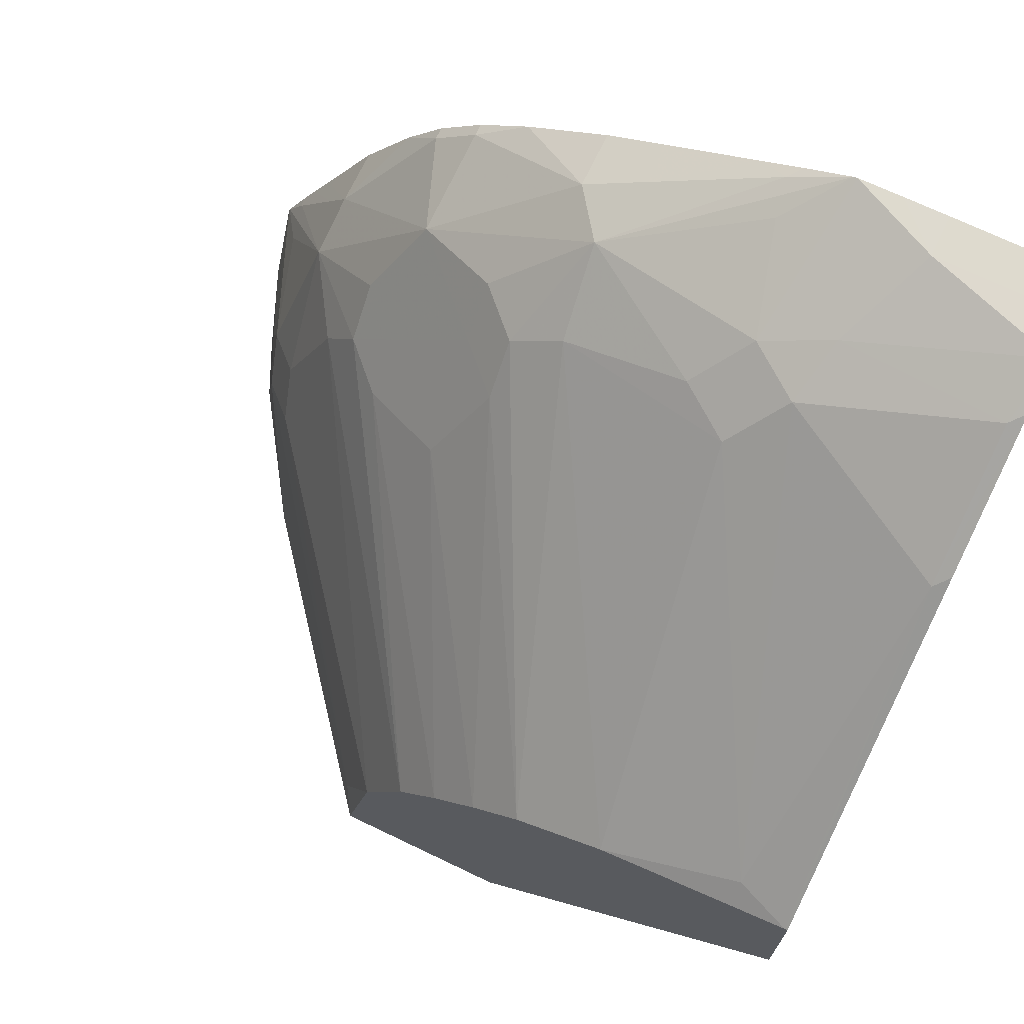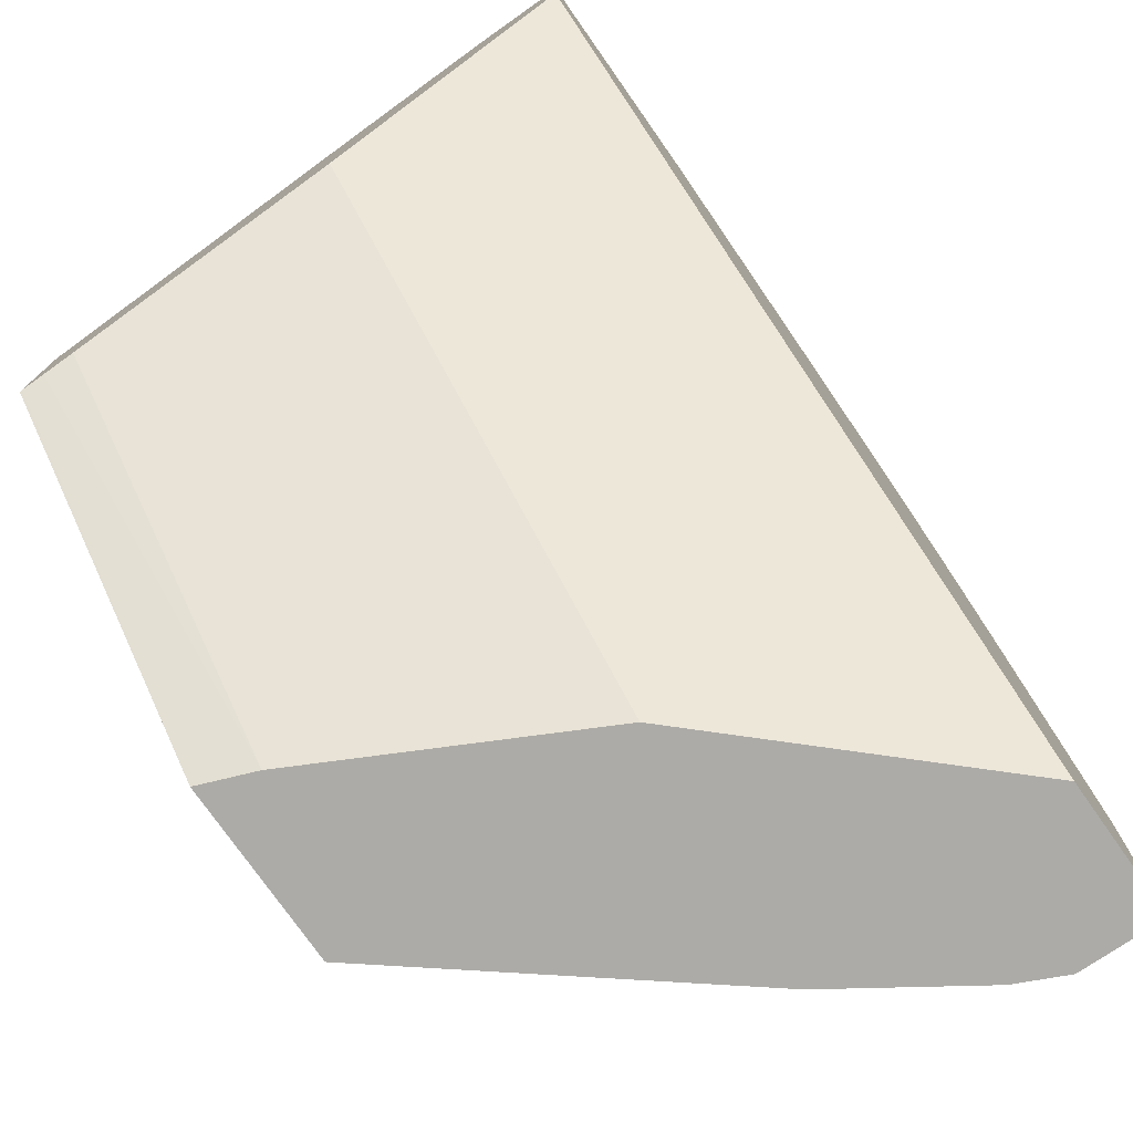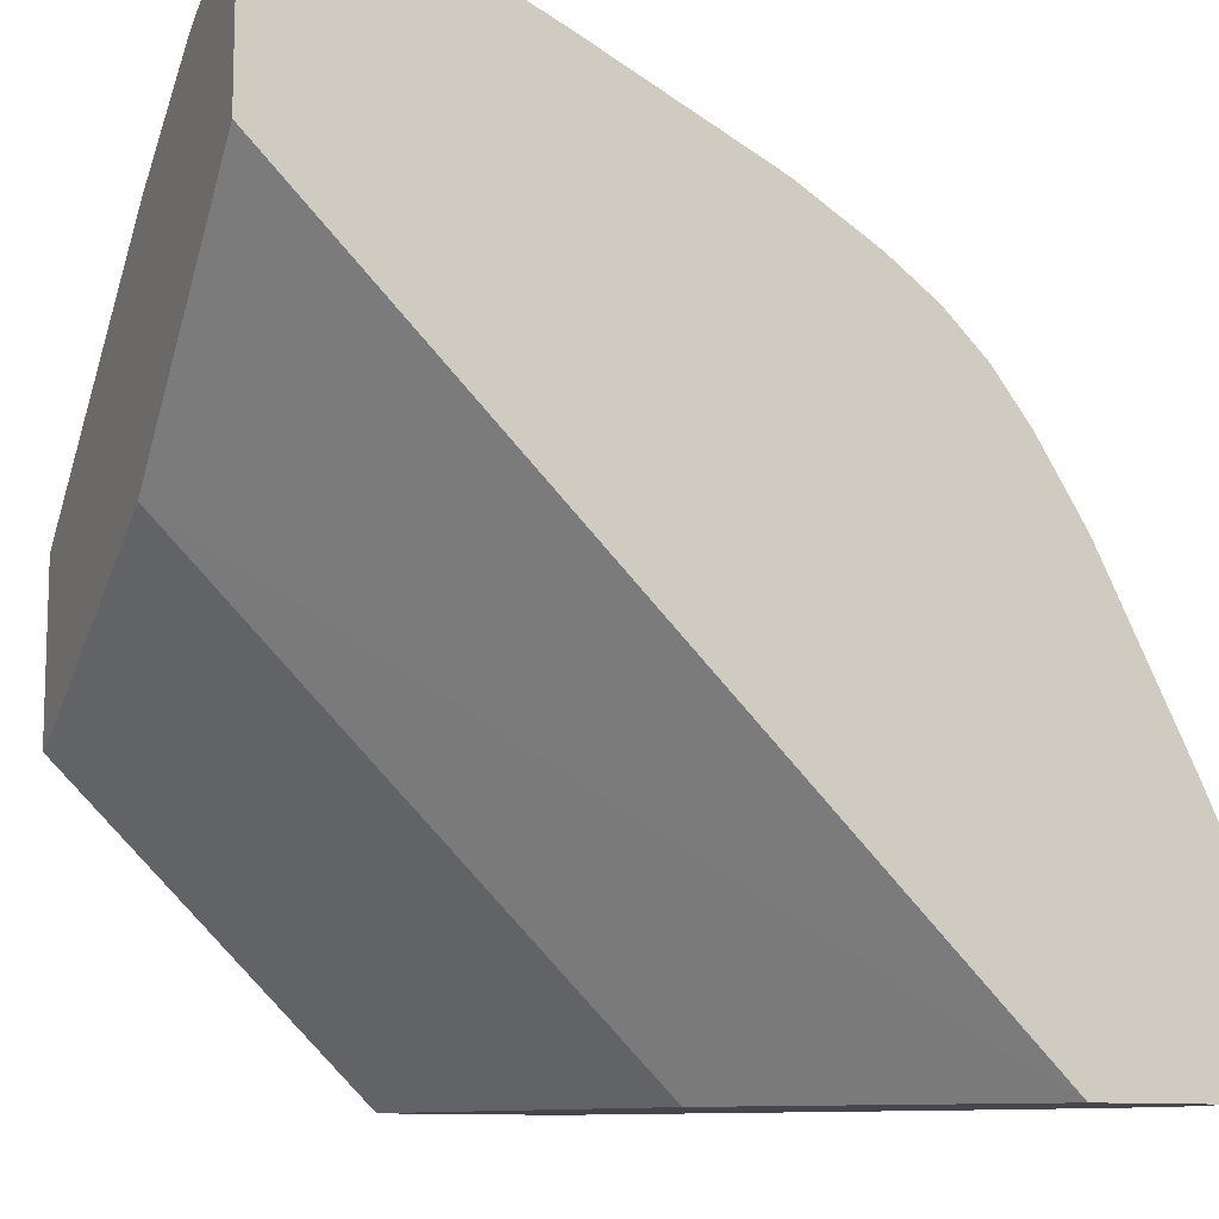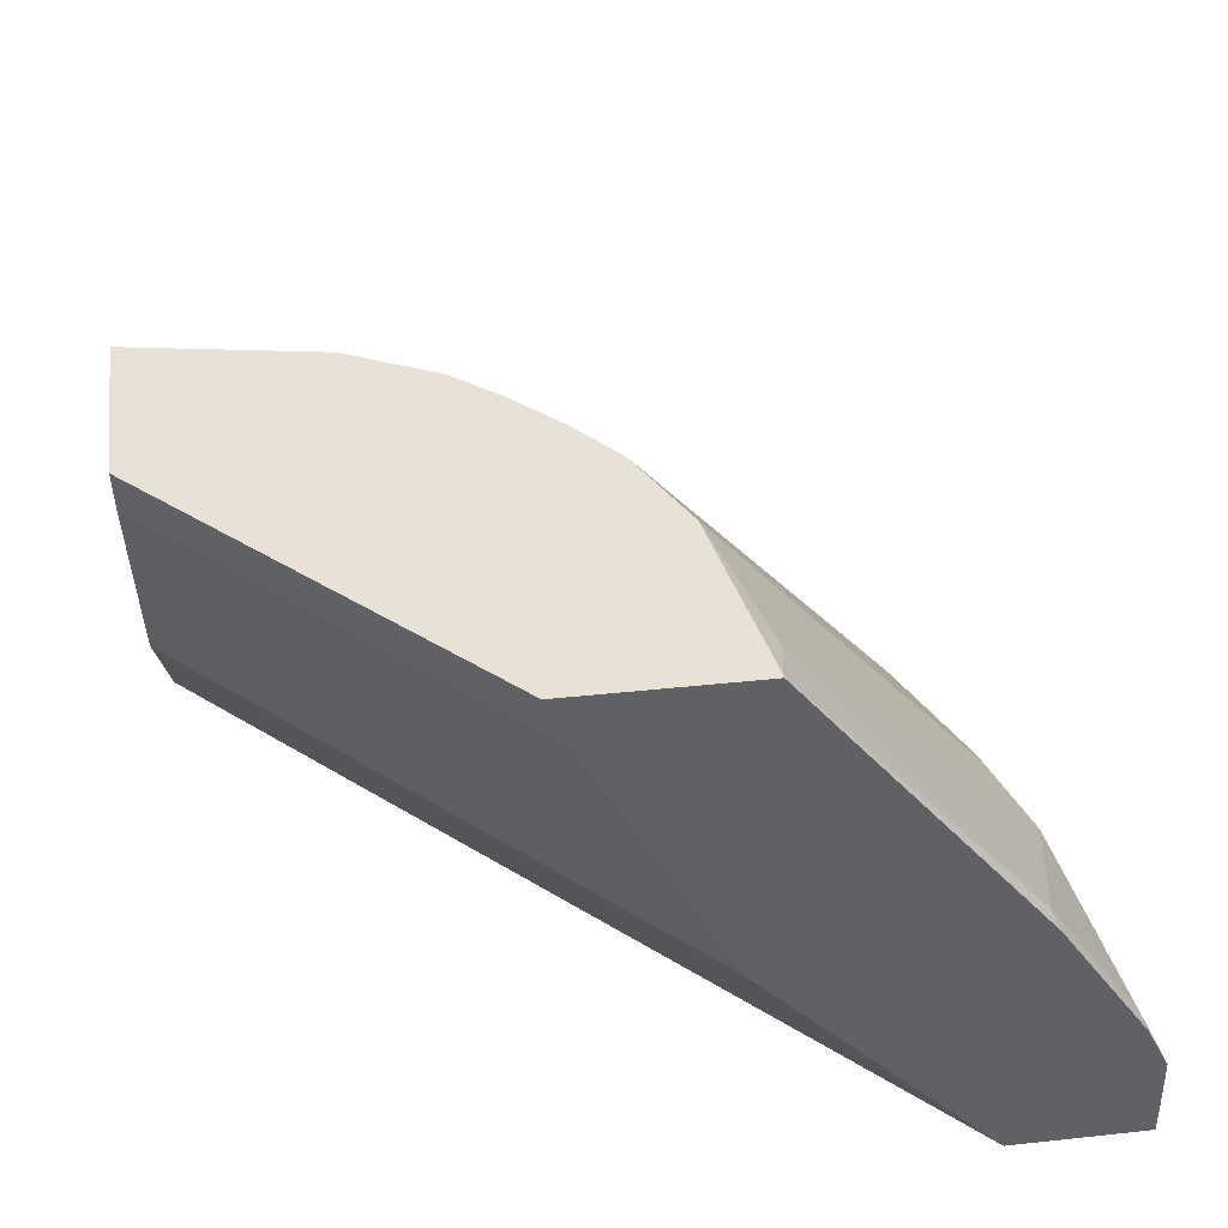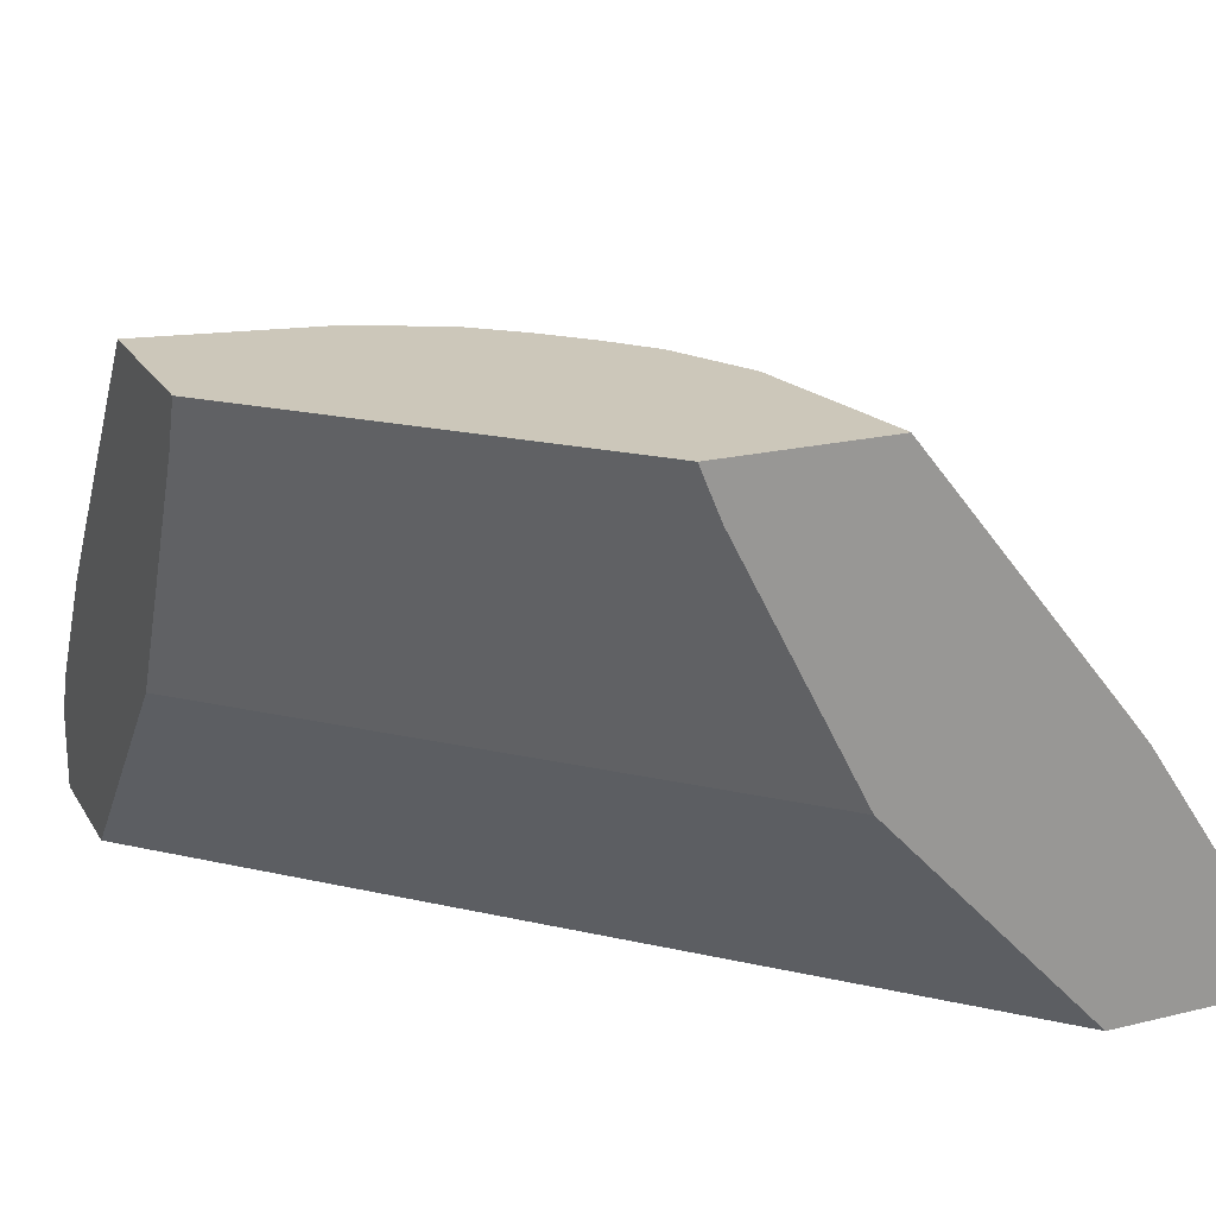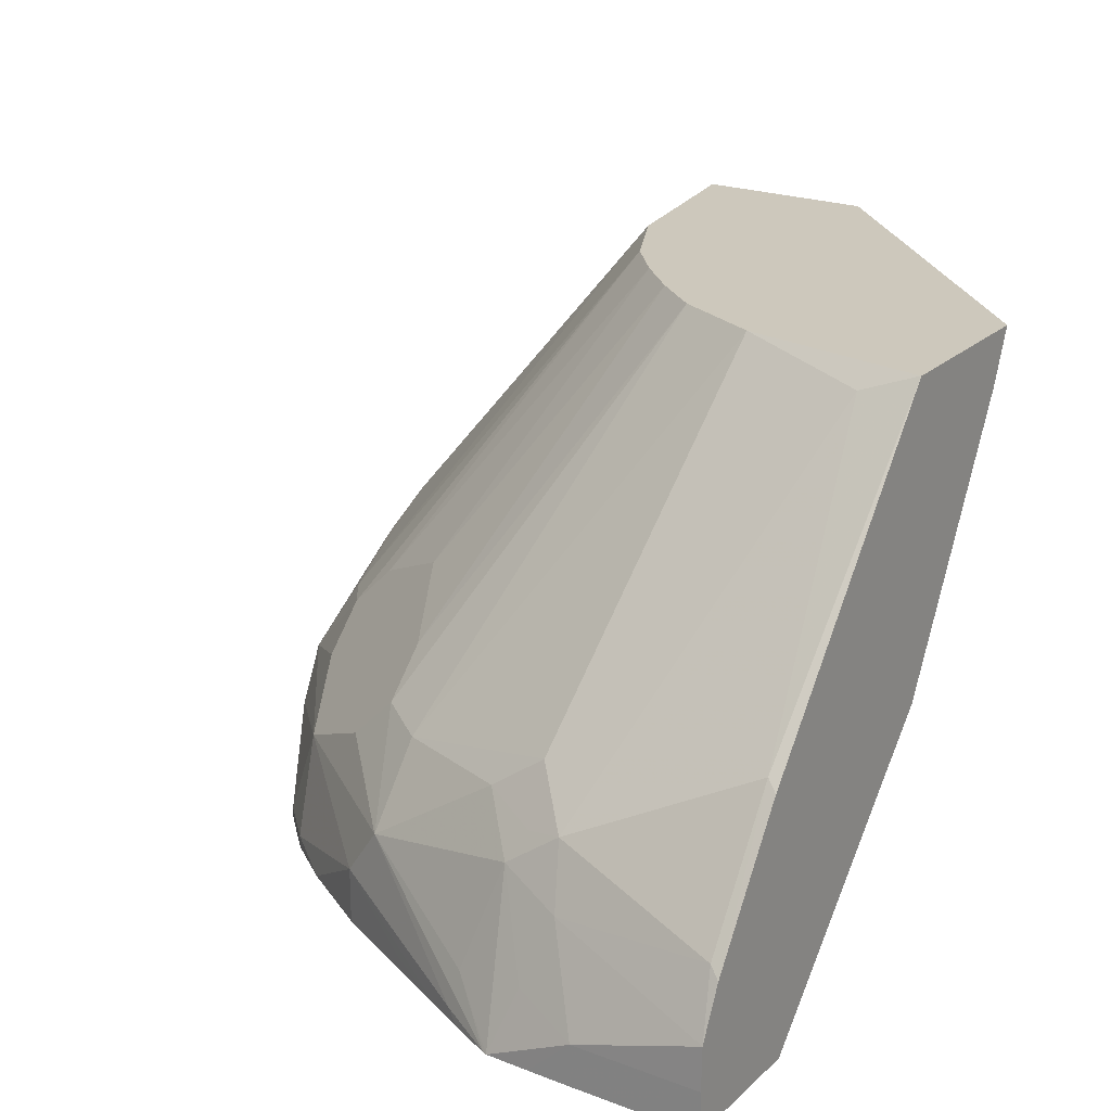
<metadata>
{"format":"obj","ext":"obj","renderer":"f3d","projection":"perspective","resolution":1024,"background":"white","views":[{"elev":71.1,"azim":-154.4,"up":"+Z"},{"elev":-76.4,"azim":-54.9,"up":"+Z"},{"elev":-10.9,"azim":-23.1,"up":"+Z"},{"elev":40.1,"azim":-97.6,"up":"+Y"},{"elev":21.3,"azim":-113.2,"up":"+Y"},{"elev":22.1,"azim":123.3,"up":"+Y"}]}
</metadata>
<code>
v 0.1404 0.4701 0.001844
v 0.1405 0.4699 0.001844
v 0.0007579 0.4701 0.1402
v 0.2194 0.4701 0.001844
v 0.1498 0.4462 0.001844
v 0.0007579 0.469 0.1406
v 0.0007579 0.4701 0.2194
v 0.2194 0.4701 0.0021
v 0.3228 0.3425 0.006598
v 0.3251 0.3378 0.001844
v 0.0007579 0.3294 0.2108
v 0.0007579 0.4464 0.1501
v 0.0007579 0.4595 0.1445
v 0.2108 0.3294 0.001844
v 0.0007579 0.3367 0.3257
v 0.00659 0.3425 0.3228
v 0.002078 0.4701 0.2194
v 0.2046 0.4701 0.08607
v 0.2239 0.4611 0.02638
v 0.3425 0.303 0.08567
v 0.3623 0.2833 0.006598
v 0.3646 0.2785 0.001844
v 0.0007579 0.2185 0.3152
v 0.3148 0.2185 0.001844
v 0.0007579 0.2774 0.3652
v 0.02636 0.4611 0.2239
v 0.00659 0.2833 0.3623
v 0.08567 0.303 0.3425
v 0.08607 0.4701 0.2046
v 0.1849 0.4701 0.1256
v 0.303 0.303 0.1844
v 0.3228 0.3228 0.1054
v 0.3392 0.2997 0.1021
v 0.3458 0.2866 0.1087
v 0.3557 0.2767 0.07905
v 0.3751 0.2566 0.001844
v 0.0007579 0.2185 0.3755
v 0.3755 0.2185 0.001844
v 0.0007579 0.2567 0.3753
v 0.1054 0.3228 0.3228
v 0.07907 0.2767 0.3557
v 0.1087 0.2866 0.3458
v 0.1256 0.4701 0.1849
v 0.1844 0.303 0.303
v 0.2667 0.3261 0.2075
v 0.2865 0.3063 0.2075
v 0.1668 0.4701 0.1471
v 0.3261 0.2668 0.1877
v 0.3261 0.3063 0.1285
v 0.359 0.2404 0.1219
v 0.3749 0.2185 0.09828
v 0.3656 0.247 0.08896
v 0.3755 0.2371 0.0593
v 0.3755 0.2371 0.001844
v 0.0007579 0.2371 0.3755
v 0.0593 0.2185 0.3755
v 0.3755 0.2185 0.0593
v 0.0593 0.2371 0.3755
v 0.1285 0.3063 0.3261
v 0.08893 0.247 0.3656
v 0.09829 0.2185 0.3749
v 0.1219 0.2404 0.359
v 0.1877 0.2668 0.3261
v 0.1471 0.4701 0.1669
v 0.2075 0.3063 0.2865
v 0.2075 0.3261 0.2668
v 0.2272 0.3458 0.2272
v 0.2272 0.3063 0.2668
v 0.2667 0.2668 0.2668
v 0.2865 0.2866 0.2272
v 0.3228 0.2437 0.2042
v 0.3359 0.2371 0.1779
v 0.3623 0.224 0.1252
v 0.3744 0.2185 0.09993
v 0.3752 0.2185 0.07883
v 0.07885 0.2185 0.3752
v 0.09994 0.2185 0.3744
v 0.1779 0.2371 0.3359
v 0.2042 0.2437 0.3228
v 0.2272 0.2866 0.2865
v 0.1252 0.224 0.3623
v 0.2634 0.224 0.2832
v 0.2832 0.224 0.2635
v 0.3228 0.2185 0.2042
v 0.3425 0.224 0.1647
v 0.3568 0.2185 0.1362
v 0.3001 0.2185 0.2408
v 0.365 0.2185 0.1197
v 0.1197 0.2185 0.365
v 0.179 0.2185 0.3354
v 0.1362 0.2185 0.3568
v 0.1647 0.224 0.3425
v 0.2042 0.2185 0.3228
v 0.2409 0.2185 0.3001
v 0.2634 0.2185 0.2832
v 0.2832 0.2185 0.2635
v 0.3425 0.2185 0.1647
f 44 63 65
f 42 60 61
f 43 66 64
f 43 65 66
f 42 62 63
f 42 63 59
f 42 61 62
f 44 59 63
f 43 44 65
f 45 47 67
f 48 71 72
f 45 66 68
f 45 68 46
f 46 68 69
f 46 69 70
f 46 70 48
f 47 64 67
f 48 72 73
f 42 58 60
f 48 73 74
f 45 67 66
f 41 58 42
f 30 46 31
f 40 42 59
f 48 74 50
f 30 47 45
f 31 46 48
f 31 48 49
f 31 49 32
f 32 49 33
f 33 49 34
f 34 50 51
f 34 51 52
f 34 52 53
f 34 53 35
f 34 49 48
f 34 48 50
f 35 53 36
f 36 53 54
f 37 56 58
f 37 58 55
f 38 54 53
f 38 53 57
f 39 55 58
f 39 58 41
f 40 59 44
f 48 70 69
f 79 94 82
f 50 74 51
f 71 86 72
f 71 83 87
f 71 87 84
f 72 86 73
f 73 86 88
f 73 88 74
f 90 92 91
f 77 89 81
f 78 90 79
f 71 85 86
f 78 81 91
f 78 92 90
f 79 90 93
f 79 93 94
f 81 89 91
f 82 95 96
f 82 96 83
f 82 94 95
f 83 96 87
f 85 97 86
f 78 91 92
f 48 69 71
f 71 97 85
f 69 79 82
f 51 75 53
f 51 53 52
f 53 75 57
f 56 76 58
f 58 76 61
f 58 61 60
f 61 77 62
f 62 77 63
f 63 78 79
f 71 84 97
f 63 79 69
f 63 80 65
f 63 77 81
f 63 81 78
f 64 66 67
f 65 80 68
f 65 68 66
f 68 80 69
f 69 82 83
f 69 83 71
f 63 69 80
f 30 45 46
f 1 36 54
f 29 40 44
f 3 11 23
f 3 23 37
f 3 37 55
f 3 55 39
f 3 39 25
f 3 25 15
f 3 15 7
f 4 8 9
f 4 9 10
f 3 13 12
f 5 11 12
f 5 13 6
f 5 14 11
f 7 15 16
f 7 16 17
f 8 18 19
f 8 19 9
f 9 20 21
f 9 21 22
f 9 22 10
f 5 12 13
f 9 19 20
f 3 6 13
f 2 5 6
f 29 44 43
f 1 2 3
f 1 3 7
f 1 7 17
f 1 17 29
f 1 29 43
f 1 43 64
f 1 64 47
f 1 47 30
f 2 6 3
f 1 30 18
f 1 8 4
f 1 4 10
f 1 10 22
f 1 22 36
f 1 54 38
f 1 38 24
f 1 24 14
f 1 14 5
f 1 5 2
f 1 18 8
f 11 14 24
f 3 12 11
f 15 25 16
f 23 84 87
f 23 87 96
f 23 96 95
f 23 95 94
f 23 94 93
f 23 93 90
f 23 90 91
f 23 89 77
f 23 77 61
f 23 97 84
f 23 61 76
f 23 56 37
f 25 39 27
f 26 28 40
f 26 40 29
f 27 39 41
f 27 41 28
f 28 41 42
f 11 24 23
f 28 42 40
f 23 76 56
f 23 86 97
f 23 91 89
f 23 74 88
f 16 26 17
f 23 88 86
f 16 27 28
f 16 28 26
f 17 26 29
f 18 30 31
f 18 31 32
f 18 32 19
f 19 32 20
f 20 33 34
f 20 34 35
f 16 25 27
f 20 32 33
f 21 35 36
f 21 36 22
f 23 24 38
f 23 38 57
f 23 57 75
f 23 75 51
f 23 51 74
f 20 35 21

</code>
